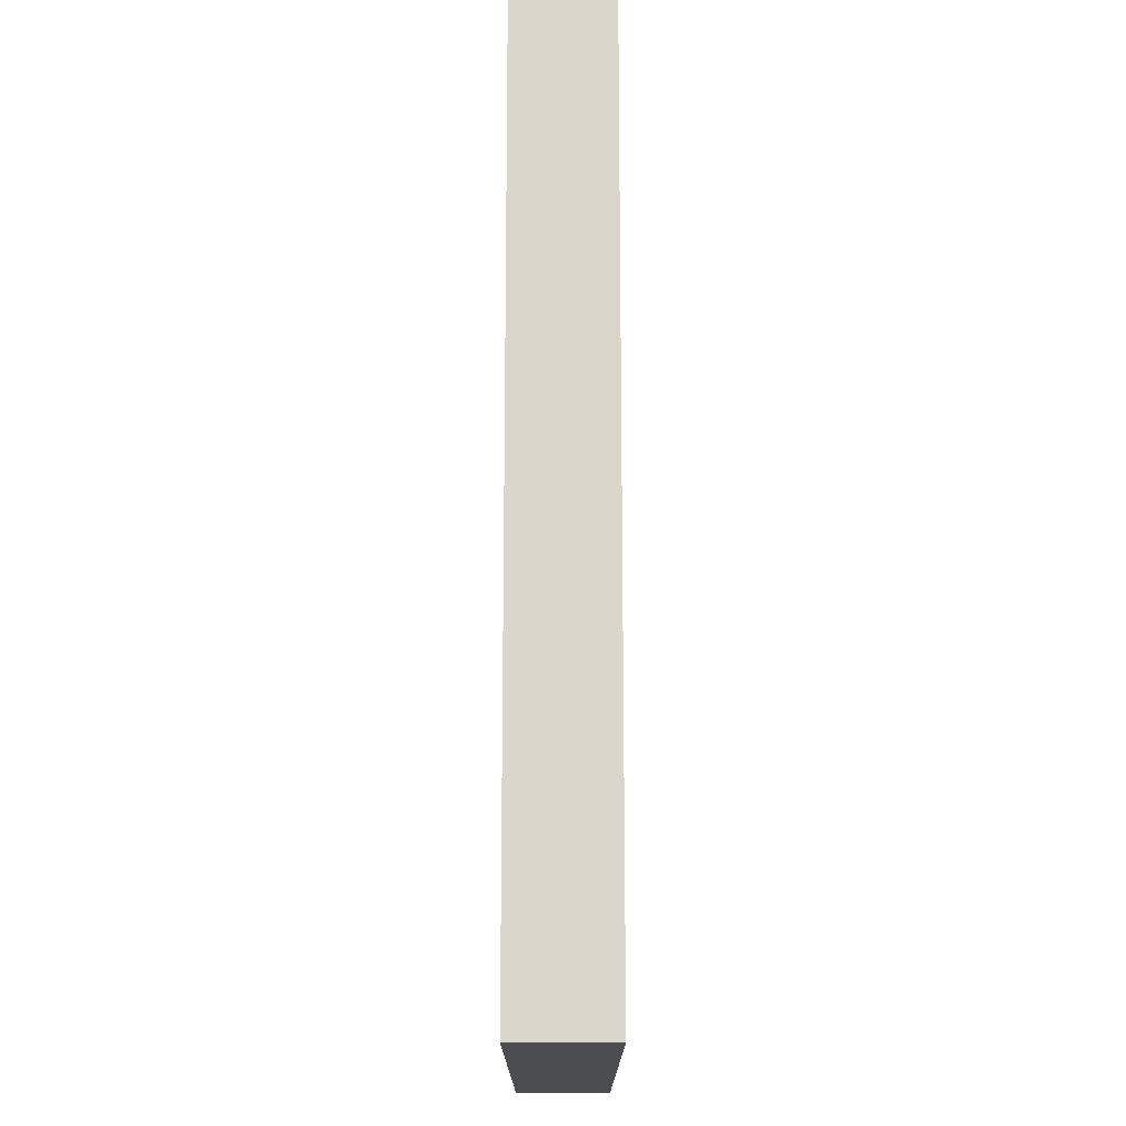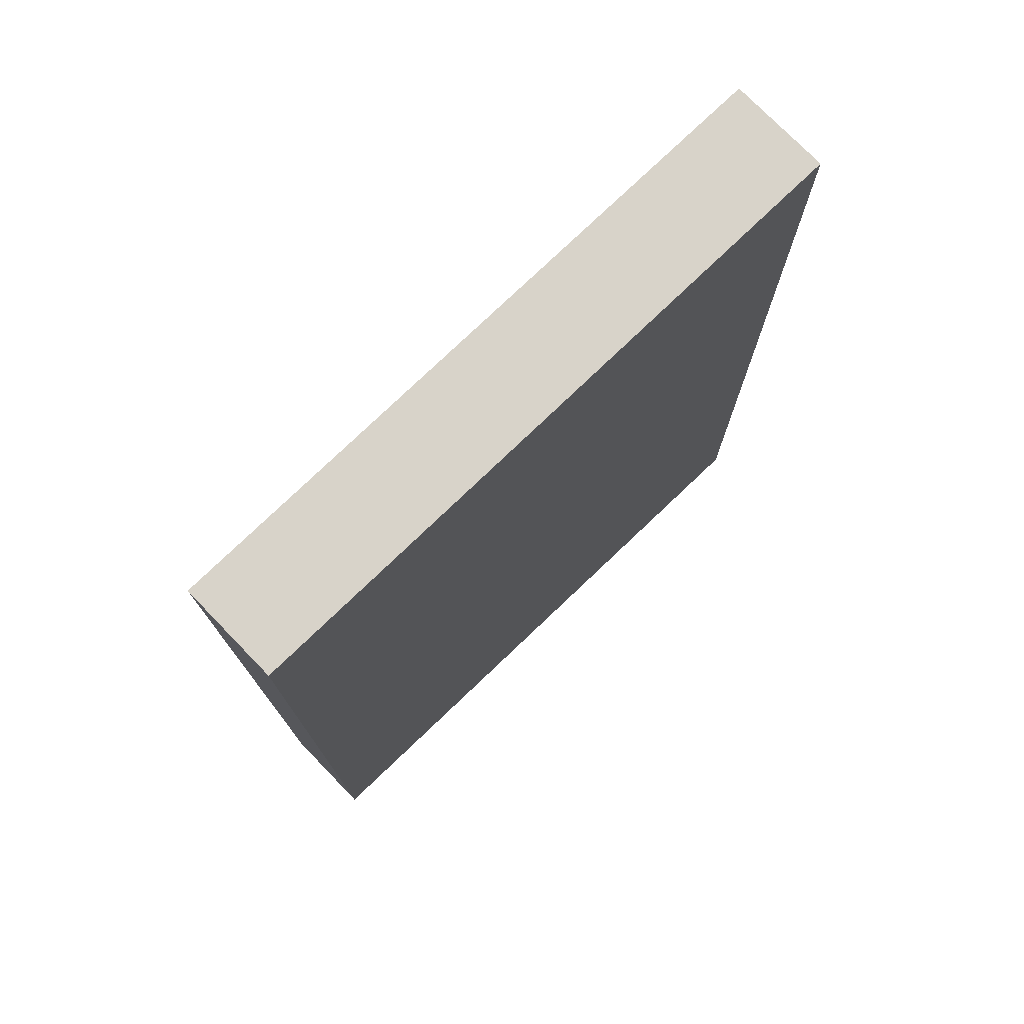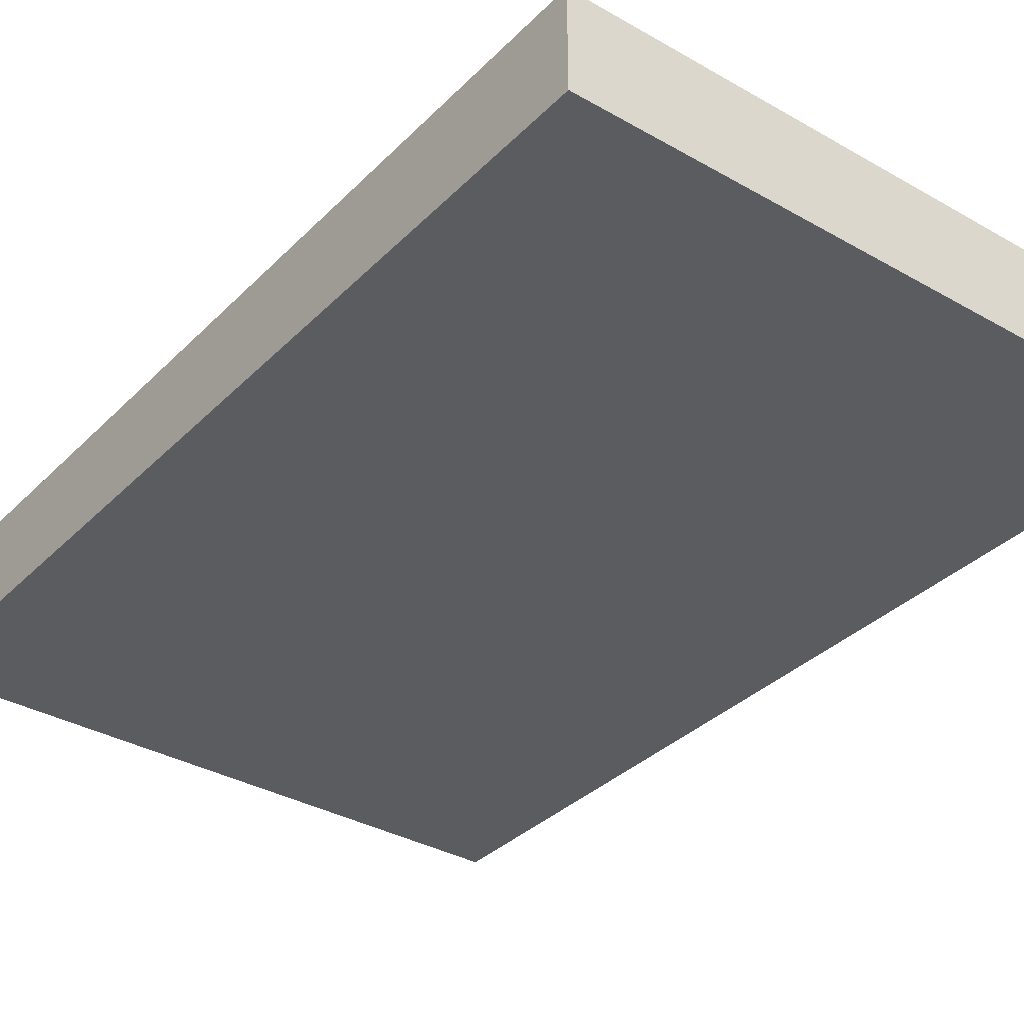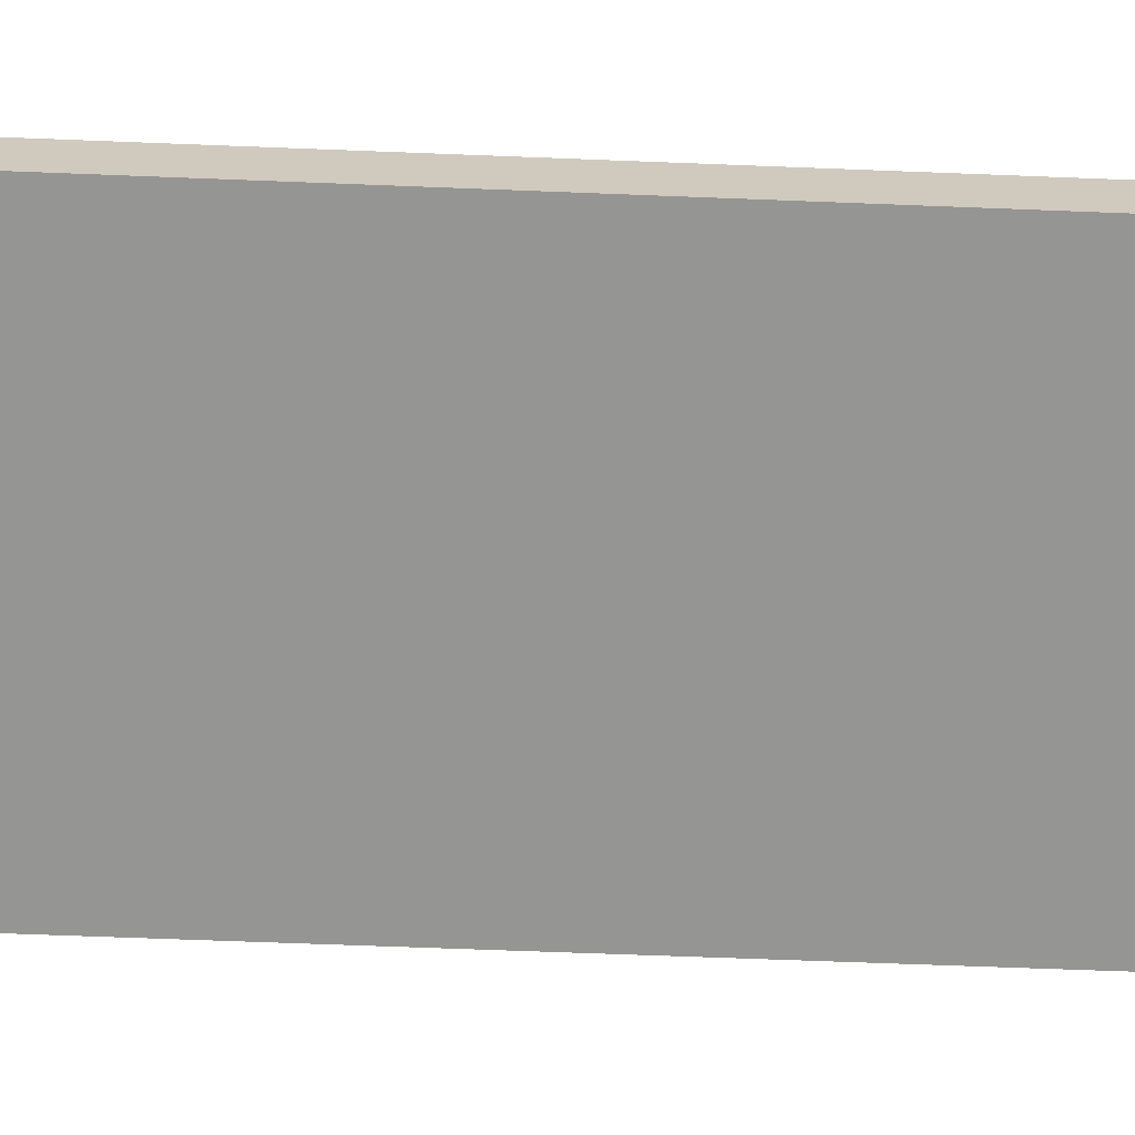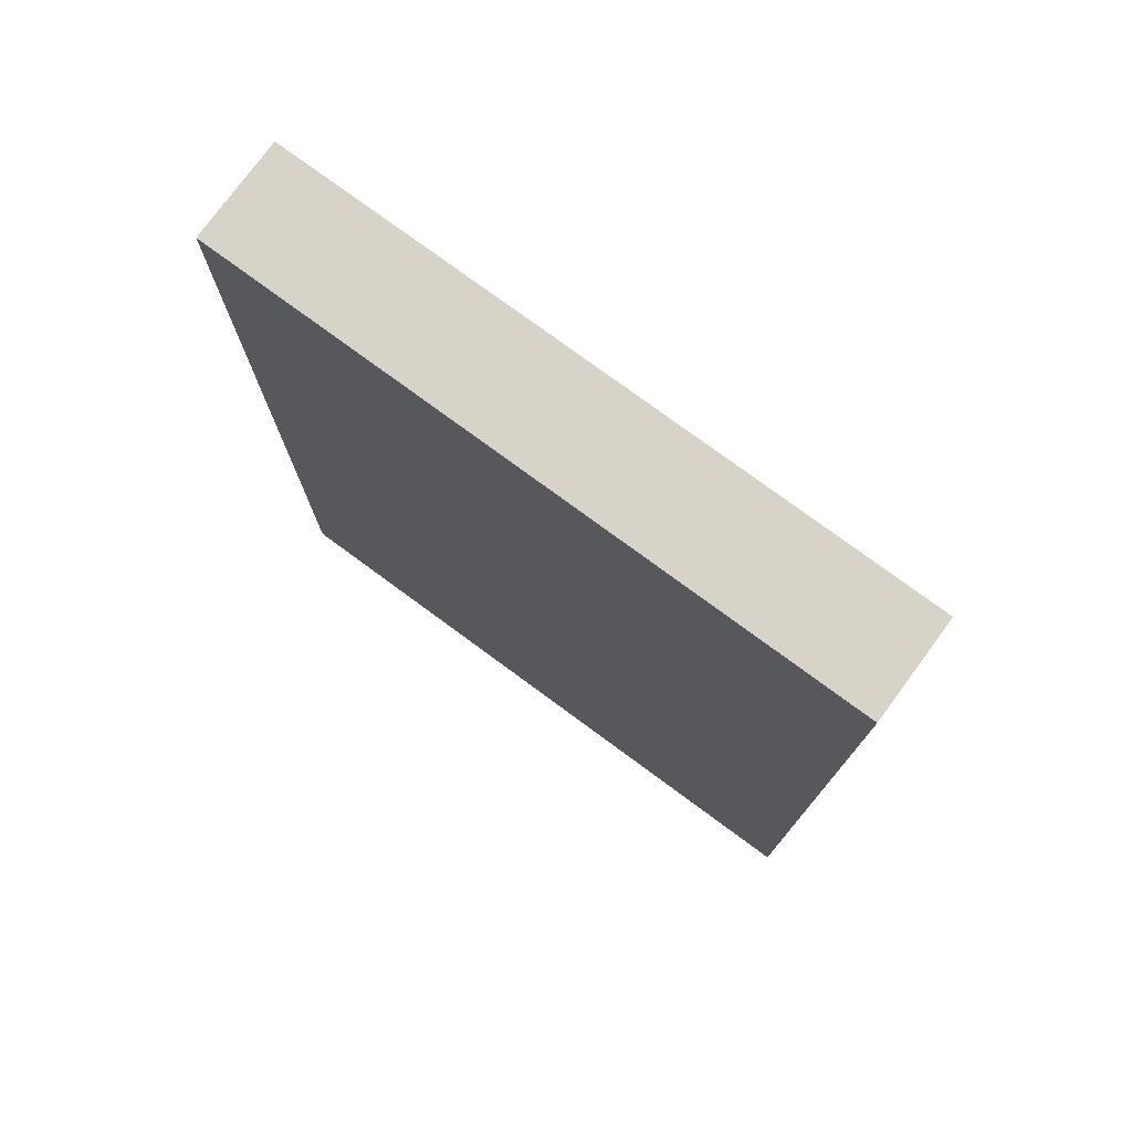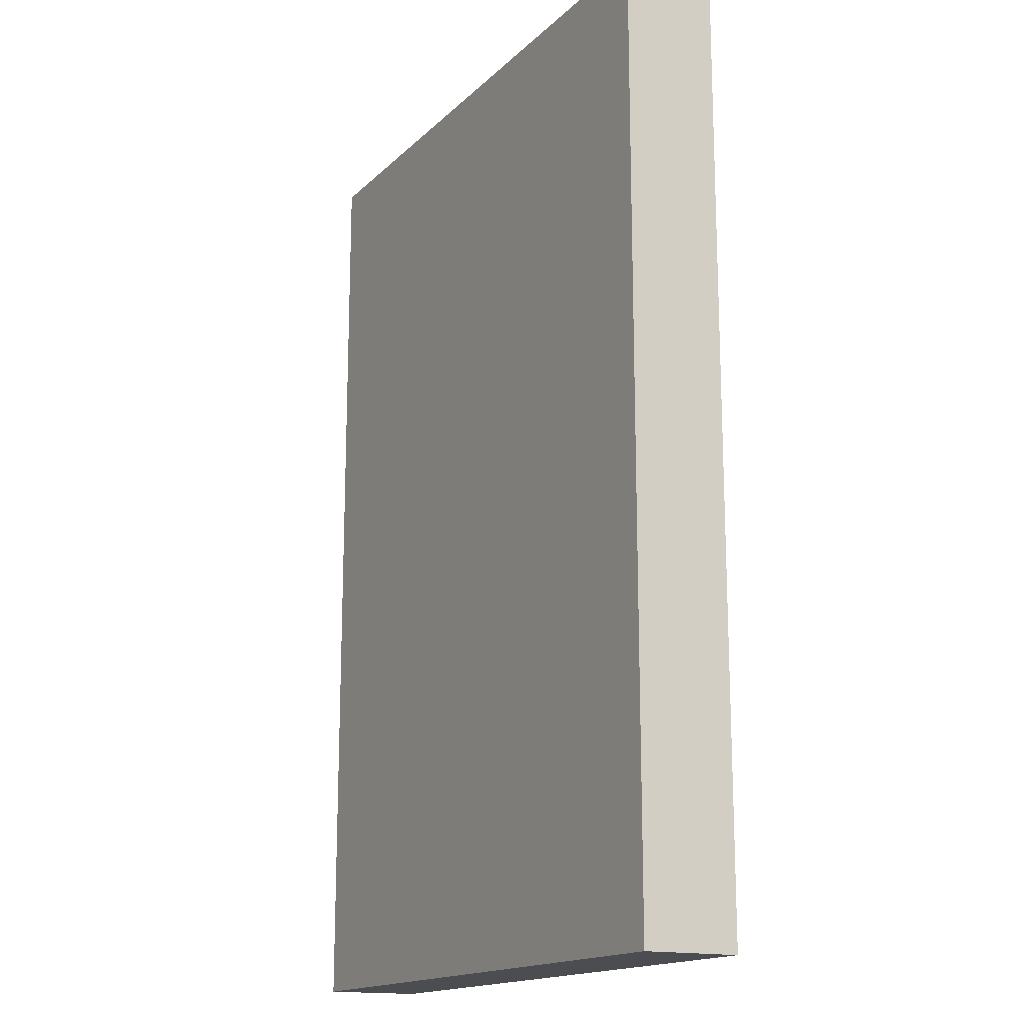
<metadata>
{"format":"obj","ext":"obj","renderer":"f3d","projection":"perspective","resolution":1024,"background":"white","views":[{"elev":-16.2,"azim":-90.0,"up":"+Y"},{"elev":76.2,"azim":-43.7,"up":"+Y"},{"elev":-34.5,"azim":142.6,"up":"+Z"},{"elev":-67.4,"azim":-92.2,"up":"+Z"},{"elev":77.0,"azim":-143.8,"up":"+Y"},{"elev":-16.3,"azim":-119.4,"up":"+Y"}]}
</metadata>
<code>
o 11537
v 2253 1882 14.27
v 2253 1882 14.27
v 2253 1882 14.28
v 2253 1882 14.27
v 2253 1882 14.27
v 2253 1882 14.27
v 2253 1882 14.27
v 2253 1882 14.28
v 2253 1882 14.28
v 2253 1882 14.28
v 2253 1882 14.28
v 2253 1882 14.27
v 2253 1882 14.28
v 2253 1882 14.27
v 2253 1882 14.28
v 2253 1882 14.28
v 2253 1882 14.27
v 2253 1882 14.27
v 2253 1882 14.28
v 2253 1882 14.28
v 2253 1882 14.28
v 2253 1882 14.27
v 2253 1882 14.27
v 2253 1882 14.28
v 2253 1882 14.28
v 2253 1882 14.28
v 2253 1882 14.28
v 2253 1882 14.28
v 2253 1882 14.27
f 1 2 3
f 1 4 5
f 6 2 7
f 8 9 7
f 10 7 11
f 12 13 14
f 14 15 16
f 17 15 18
f 19 20 21
f 22 23 20
f 24 25 26
f 27 28 29

</code>
